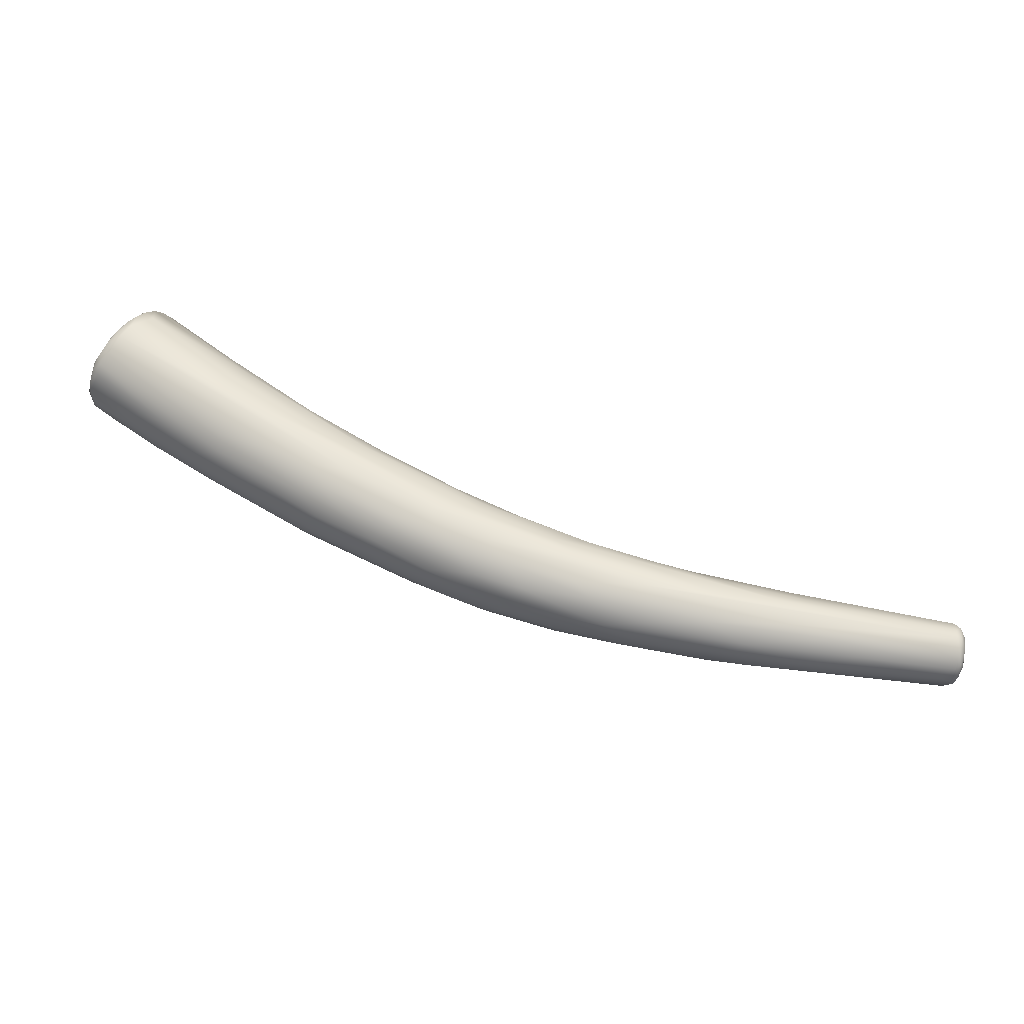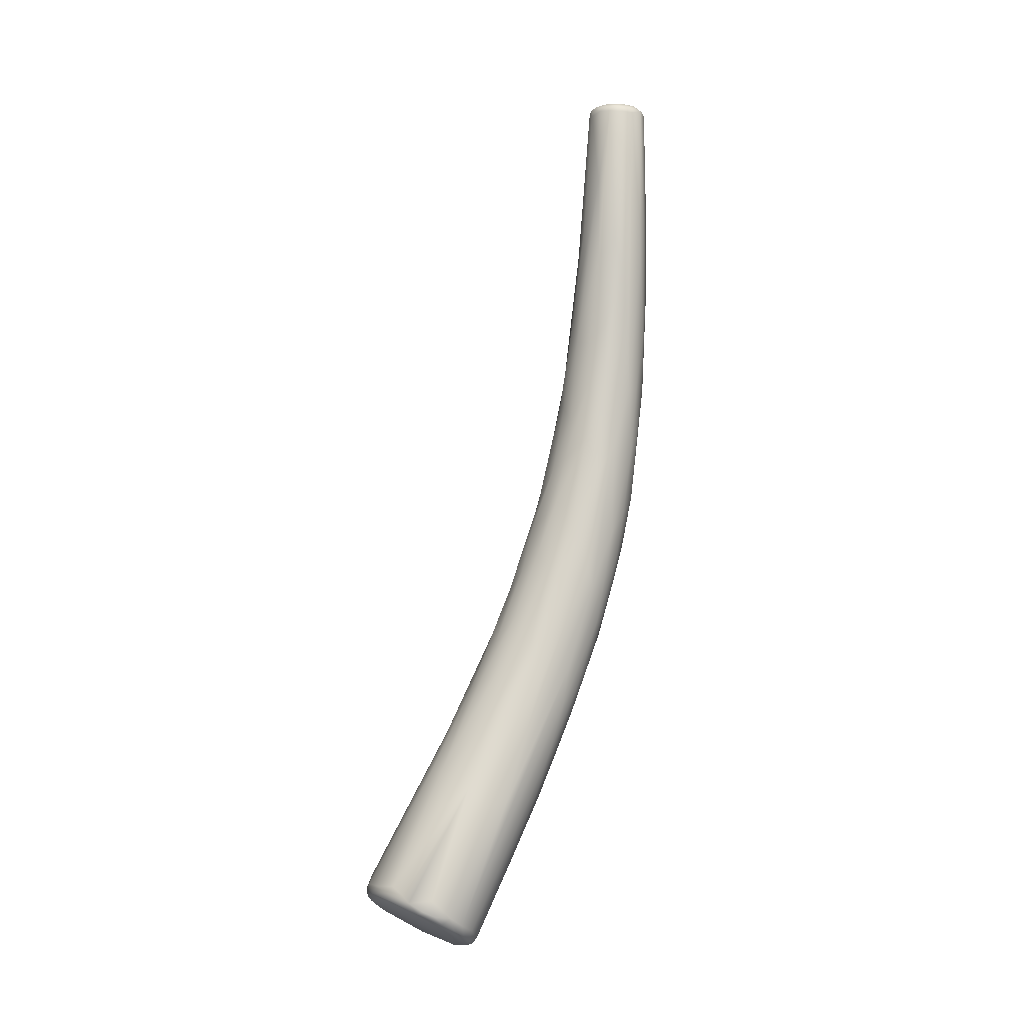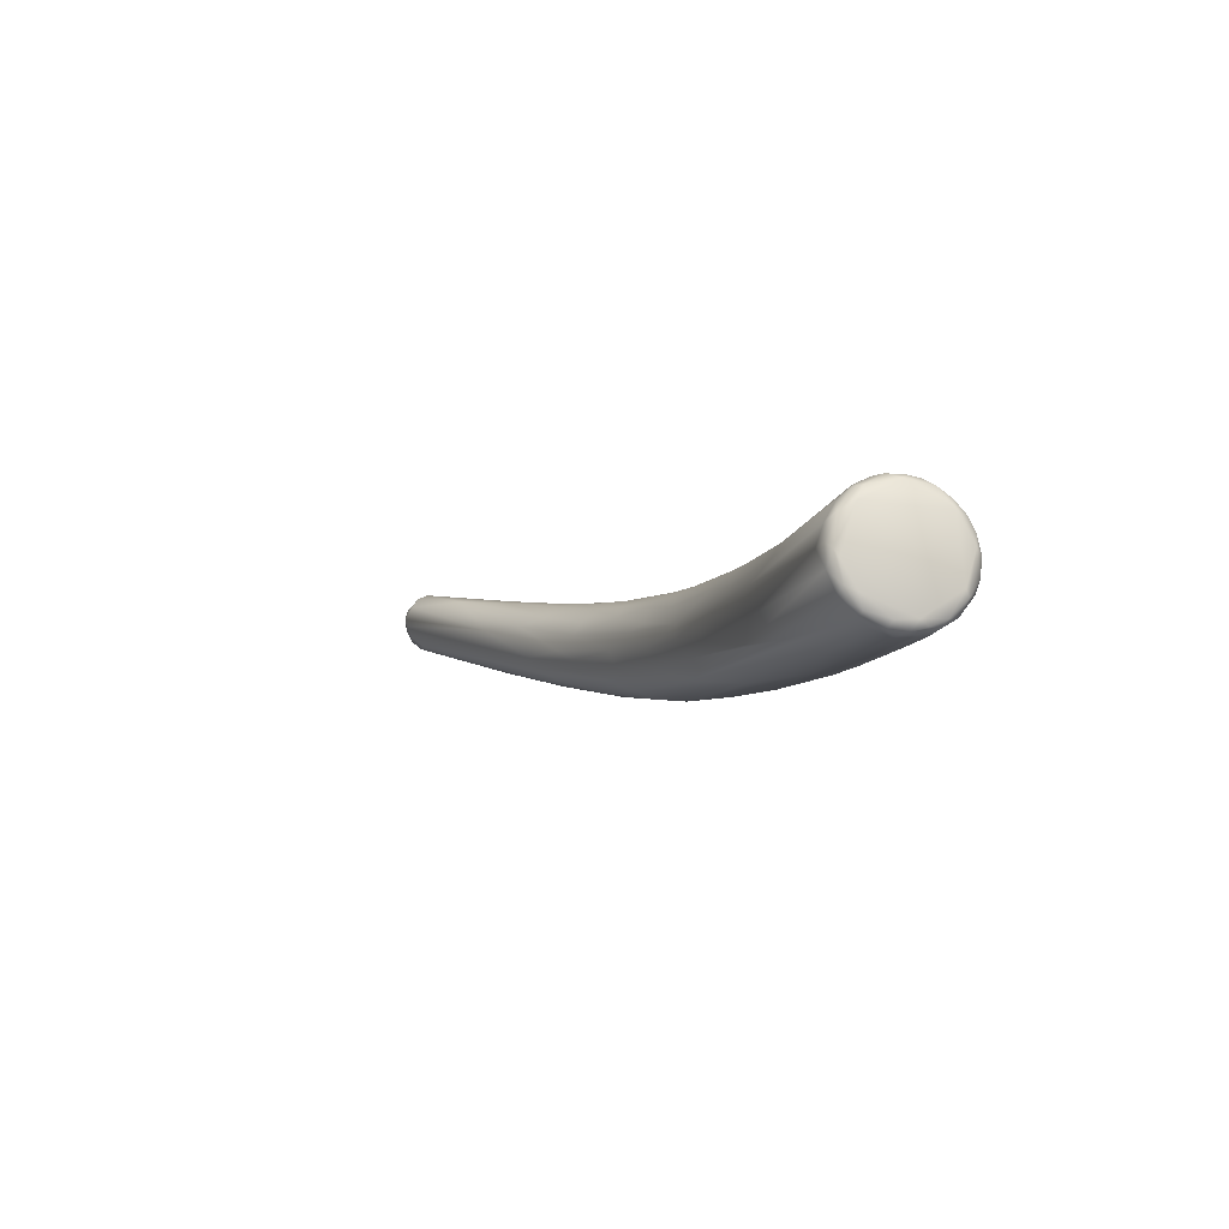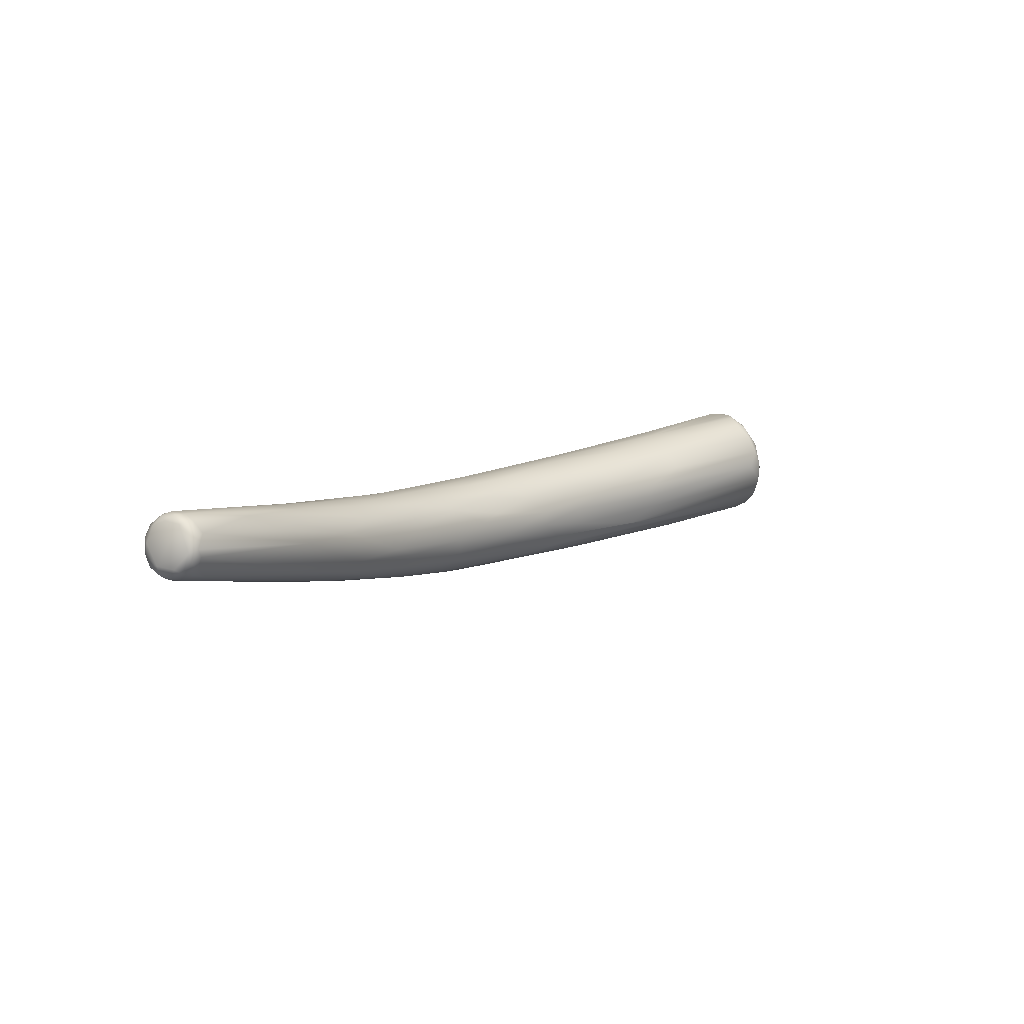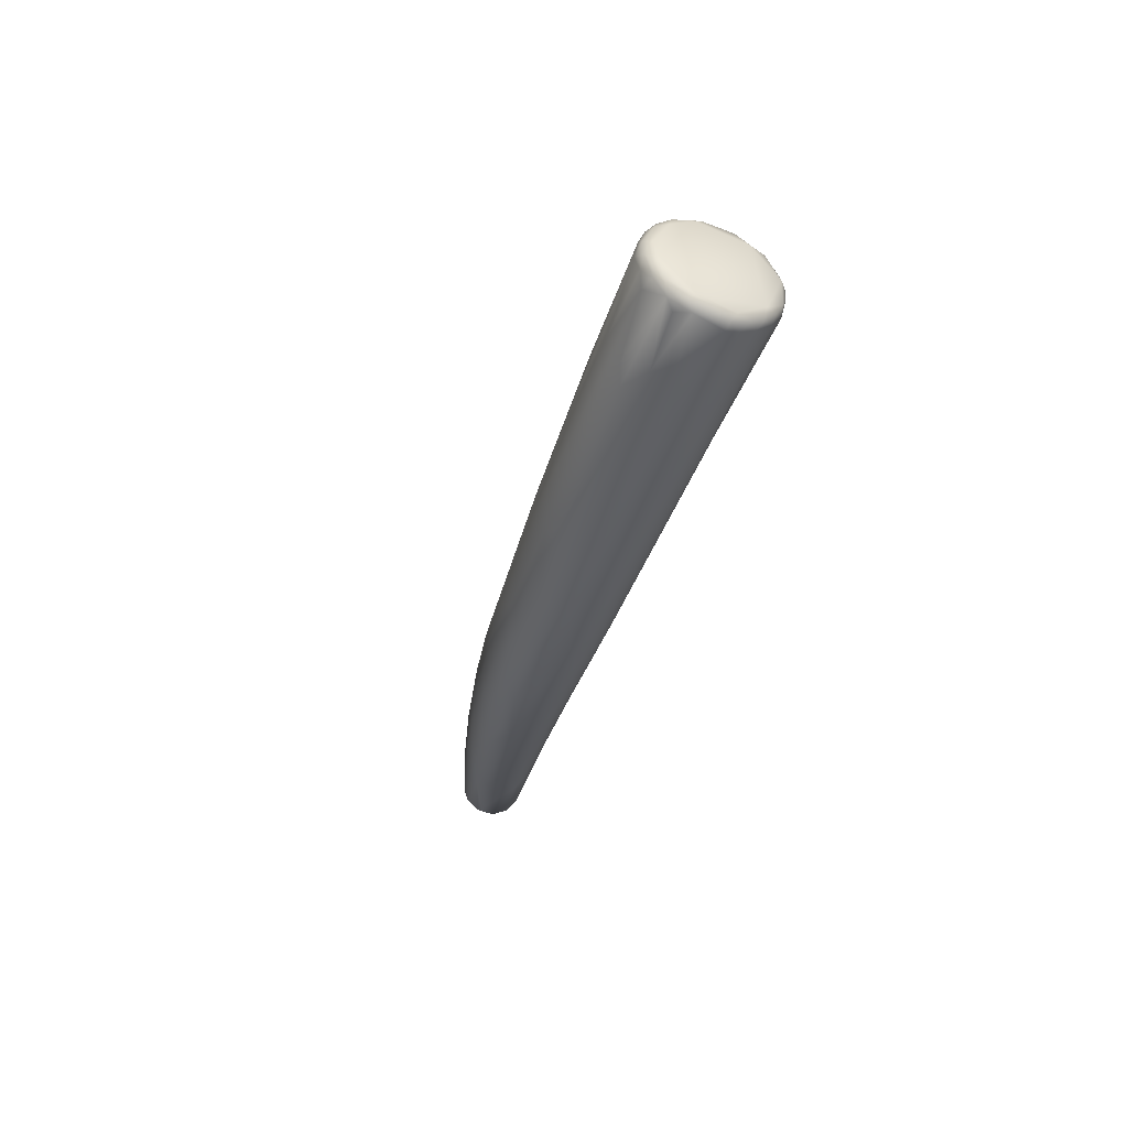
<metadata>
{"format":"obj","ext":"obj","renderer":"f3d","projection":"perspective","resolution":1024,"background":"white","views":[{"elev":-65.2,"azim":161.0,"up":"+Z"},{"elev":74.8,"azim":87.8,"up":"+Y"},{"elev":-8.6,"azim":46.7,"up":"+Y"},{"elev":13.5,"azim":-66.4,"up":"+Y"},{"elev":-16.4,"azim":72.6,"up":"+Z"}]}
</metadata>
<code>
o grp1
v -100.2 -51.06 1180
v -99.66 -51.09 1180
v -100.1 -50.5 1180
v -100.3 -50.31 1180
v -96.83 -51.2 1180
v -100.5 -51.21 1180
v -100.2 -51.49 1180
v -100.4 -51.55 1181
v -95.75 -52.34 1180
v -100.1 -51.67 1181
v -100.4 -50.84 1180
v -100.4 -50.44 1180
v -100.6 -51.09 1181
v -100.6 -51.4 1181
v -100.5 -51.5 1181
v -100.3 -51.57 1181
v -100.5 -51.28 1181
v -100.7 -51.13 1181
v -99.59 -51.59 1182
v -95.57 -50.93 1180
v -100.1 -49.93 1180
v -94.85 -53.02 1181
v -100.3 -49.9 1180
v -99.88 -49.61 1180
v -100.1 -49.59 1180
v -100.3 -49.69 1181
v -100.4 -49.74 1181
v -100.6 -50.59 1182
v -100.2 -51.18 1182
v -92.03 -53.23 1183
v -100.5 -50.92 1182
v -100.2 -50.76 1182
v -100.4 -50.47 1182
v -95.16 -52.12 1180
v -99.89 -49.48 1181
v -91.71 -50.96 1181
v -93.64 -50.55 1181
v -94.85 -50.32 1181
v -99.95 -49.5 1181
v -100.1 -49.5 1181
v -100.4 -49.99 1182
v -100.2 -49.64 1181
v -100 -49.68 1182
v -100.3 -50.15 1182
v -100 -50.04 1182
v -94.71 -51.56 1183
v -93.39 -53.02 1180
v -92.94 -52.08 1180
v -92.58 -53.47 1182
v -91.94 -52.86 1183
v -97.25 -50.11 1182
v -92.67 -52.62 1180
v -93.21 -53.36 1181
v -91.48 -51.79 1180
v -94.32 -50.9 1180
v -90.38 -53.81 1183
v -92.15 -53.47 1181
v -94.28 -50.53 1182
v -95.68 -50.92 1182
v -89.8 -53.46 1181
v -90.98 -53.49 1181
v -91.36 -53.83 1182
v -89.03 -51.5 1181
v -89.84 -52.86 1183
v -88.96 -54 1181
v -90.15 -54.03 1181
v -92.44 -51.7 1183
v -90.9 -51.09 1182
v -91.58 -50.83 1182
v -88.17 -53.21 1181
v -87.98 -53.61 1181
v -86.88 -54.48 1182
v -89.39 -52.6 1180
v -87.44 -52.43 1181
v -88.1 -54.41 1183
v -86.95 -54.22 1184
v -91.09 -51.47 1183
v -86.74 -54.18 1181
v -88.06 -54.49 1182
v -89.18 -51.79 1181
v -88.83 -53.69 1183
v -88.77 -51.14 1182
v -88.81 -52.43 1184
v -85.44 -53.82 1181
v -84.94 -54.2 1181
v -86.16 -54.73 1182
v -86.85 -52.11 1181
v -86.77 -51.48 1182
v -88.84 -53.27 1184
v -89.51 -51.16 1182
v -88.58 -52.02 1183
v -84.72 -53.55 1181
v -85.19 -53 1181
v -85.03 -54.92 1183
v -85.85 -54.61 1184
v -86.17 -53.79 1184
v -87.98 -51.66 1183
v -84.34 -54.57 1182
v -84.38 -54.81 1182
v -84.2 -55.01 1183
v -85.81 -51.4 1182
v -87.12 -51.34 1183
v -86.32 -53.26 1184
v -86.47 -51.73 1184
v -86.18 -52.14 1184
v -83.11 -54.73 1182
v -84.41 -52.41 1181
v -78.62 -55.15 1186
v -85.43 -54.19 1184
v -83.38 -53.22 1181
v -82.81 -53.86 1182
v -83.01 -54.2 1182
v -81.5 -54.82 1183
v -82.76 -52.7 1182
v -82.9 -55.13 1184
v -83.56 -52.03 1182
v -81.59 -54.73 1185
v -83.39 -54.19 1185
v -84.97 -52.84 1185
v -81.86 -54.19 1182
v -81.27 -54.55 1183
v -81.73 -55.09 1183
v -81.81 -53.12 1182
v -81.88 -53.82 1182
v -82.07 -51.66 1183
v -83.11 -51.5 1183
v -84.1 -52.64 1185
v -84.8 -51.75 1184
v -79.94 -53.63 1183
v -81.74 -52.27 1182
v -81.47 -51.89 1183
v -83.25 -51.49 1184
v -84.55 -51.56 1184
v -84.3 -52.02 1184
v -83.73 -53.58 1185
v -79.65 -54.63 1183
v -79.98 -53.98 1183
v -80.05 -54.28 1183
v -77.74 -55.12 1185
v -78.69 -55.23 1185
v -78.62 -55.31 1185
v -80.52 -54.6 1186
v -82.3 -51.62 1184
v -81.62 -53.04 1186
v -82.32 -52.36 1185
v -77.49 -54.07 1184
v -78.01 -54.57 1184
v -80.28 -52.94 1182
v -80.2 -52.54 1183
v -77.7 -51.47 1185
v -82.78 -51.92 1185
v -77.81 -53.81 1183
v -77.74 -52.67 1184
v -78.58 -53.13 1183
v -77.42 -54.89 1184
v -77.11 -52.19 1184
v -78.34 -51.93 1184
v -74.41 -54.54 1189
v -80.79 -54.2 1186
v -78.66 -51.42 1185
v -81.71 -53.53 1186
v -76.83 -54.43 1184
v -77.02 -53.2 1184
v -74.8 -55.26 1186
v -79.64 -53.87 1187
v -80.02 -53.2 1187
v -79.41 -51.48 1185
v -79.54 -52.27 1186
v -74.4 -54.08 1185
v -73.43 -51.47 1186
v -76.96 -54.34 1188
v -80.38 -51.93 1186
v -75.25 -54.82 1185
v -75.29 -52.41 1185
v -73.26 -54.93 1189
v -76.14 -53.73 1188
v -79.29 -51.64 1186
v -77.76 -52.53 1188
v -75.5 -53.63 1184
v -73.75 -55.11 1187
v -74.98 -55.29 1187
v -76.38 -53.26 1188
v -76.52 -51.45 1187
v -78.07 -51.73 1187
v -78.04 -52.13 1187
v -73.04 -53.86 1186
v -73.56 -54.39 1186
v -71.89 -54.78 1187
v -73.86 -53.3 1185
v -73.71 -52.7 1185
v -69.17 -51.41 1188
v -72.96 -54.69 1186
v -71.45 -54.93 1187
v -69 -51.97 1188
v -73.64 -55.09 1188
v -73.33 -51.16 1187
v -76.13 -52.79 1188
v -74.02 -51.14 1188
v -74.7 -51.77 1189
v -70.81 -54.29 1187
v -71.64 -53.3 1186
v -68.79 -52.5 1188
v -71.77 -55.18 1188
v -74.78 -52.28 1189
v -69.58 -54.95 1189
v -69.87 -55.05 1190
v -71.16 -52.75 1191
v -68.79 -52.91 1188
v -70.29 -53.73 1187
v -68.9 -54.49 1188
v -73.2 -51.24 1189
v -68.69 -53.86 1188
v -69.05 -54.29 1188
v -69.49 -55.02 1189
v -70.09 -54.86 1190
v -70.81 -52.13 1191
v -68.57 -53.45 1188
v -68.59 -52.85 1188
v -68.59 -53.99 1188
v -68.6 -53.76 1188
v -69.06 -54.82 1189
v -68.83 -54.57 1189
v -69.08 -54.8 1189
v -69.14 -54.61 1190
v -69.38 -54.94 1190
v -69.5 -54.65 1190
v -69.7 -54.87 1190
v -70.19 -54.62 1191
v -69.97 -54.43 1191
v -69.42 -51.02 1188
v -70.48 -54.04 1191
v -68.54 -52.65 1188
v -68.66 -52.24 1188
v -68.8 -51.8 1188
v -68.85 -51.66 1188
v -70.27 -53.1 1191
v -70.15 -51.58 1191
v -69.97 -53.97 1191
v -70.26 -54.24 1191
v -70.22 -53.81 1191
v -70.64 -53.38 1191
v -69.03 -51.33 1188
v -69.23 -51.04 1189
v -70.05 -50.74 1189
v -69.48 -50.85 1189
v -69.59 -50.9 1190
v -69.67 -50.77 1189
v -70.61 -51.04 1190
v -70.26 -50.82 1190
v -69.99 -50.76 1190
v -70.45 -51.88 1191
v -70.66 -52.67 1192
v -70.4 -52.87 1191
v -70.41 -51.16 1191
v -70.69 -51.55 1191
v -70.14 -51.13 1191
f 1 3 2
f 5 2 3
f 7 6 1
f 1 9 7
f 11 3 1
f 11 4 3
f 11 13 12
f 11 12 4
f 6 7 14
f 13 6 14
f 6 11 1
f 7 8 14
f 13 11 6
f 8 15 14
f 8 10 15
f 16 15 10
f 15 16 17
f 18 13 14
f 14 15 18
f 17 18 15
f 16 19 17
f 1 2 9
f 20 3 21
f 22 16 10
f 23 21 4
f 25 24 21
f 23 25 21
f 21 3 4
f 4 12 23
f 23 12 26
f 23 26 25
f 26 12 13
f 13 27 26
f 13 18 28
f 18 17 28
f 19 29 17
f 19 30 29
f 17 29 31
f 28 17 31
f 32 29 30
f 32 31 29
f 33 28 31
f 32 33 31
f 7 10 8
f 5 3 20
f 35 24 25
f 24 35 37
f 36 24 37
f 38 37 35
f 39 38 35
f 25 40 35
f 40 25 26
f 27 40 26
f 39 35 40
f 42 40 27
f 42 27 41
f 39 40 42
f 39 42 43
f 27 13 28
f 27 28 41
f 41 28 44
f 28 33 44
f 41 44 43
f 44 33 45
f 42 41 43
f 44 45 43
f 46 33 32
f 46 45 33
f 9 47 7
f 34 9 2
f 48 5 20
f 30 50 32
f 39 43 51
f 43 45 51
f 52 34 48
f 53 22 10
f 34 2 5
f 34 5 48
f 53 10 7
f 49 16 22
f 55 20 21
f 24 55 21
f 56 19 49
f 16 49 19
f 56 30 19
f 50 46 32
f 34 52 47
f 53 47 57
f 34 47 9
f 47 53 7
f 48 20 54
f 58 38 39
f 39 51 58
f 51 45 59
f 52 60 47
f 47 60 61
f 57 47 61
f 62 22 53
f 55 54 20
f 63 55 24
f 62 49 22
f 46 50 64
f 45 46 59
f 57 65 66
f 57 66 53
f 36 63 24
f 64 67 46
f 58 68 69
f 67 59 46
f 70 71 60
f 60 65 61
f 65 72 66
f 74 73 54
f 70 60 52
f 70 52 48
f 70 48 73
f 61 65 57
f 54 73 48
f 66 62 53
f 75 49 62
f 76 30 56
f 38 69 37
f 38 58 69
f 58 51 77
f 51 59 67
f 78 72 65
f 72 79 66
f 62 79 75
f 80 74 54
f 79 62 66
f 75 56 49
f 80 54 55
f 63 80 55
f 81 30 76
f 81 50 30
f 37 82 36
f 82 37 69
f 67 77 51
f 67 64 83
f 71 84 85
f 60 78 65
f 60 71 78
f 78 71 85
f 86 79 72
f 74 80 87
f 36 82 88
f 89 64 50
f 90 69 68
f 91 67 83
f 77 67 91
f 84 70 92
f 70 73 93
f 92 70 93
f 71 70 84
f 73 74 93
f 86 94 79
f 94 75 79
f 80 63 87
f 75 95 56
f 96 89 81
f 69 90 82
f 89 50 81
f 90 68 97
f 77 97 68
f 58 77 68
f 85 98 78
f 72 78 98
f 72 98 99
f 99 86 72
f 75 94 95
f 88 63 36
f 88 82 101
f 82 102 101
f 103 64 89
f 90 102 82
f 91 97 77
f 90 97 104
f 91 105 97
f 64 103 83
f 85 106 98
f 99 100 86
f 86 100 94
f 107 74 87
f 74 107 93
f 108 95 94
f 76 56 95
f 90 104 102
f 91 83 105
f 92 110 111
f 84 112 85
f 111 112 84
f 85 112 106
f 98 106 99
f 93 107 114
f 110 93 114
f 84 92 111
f 93 110 92
f 116 107 87
f 63 116 87
f 100 115 94
f 108 117 95
f 76 95 117
f 118 109 117
f 109 76 117
f 109 81 76
f 96 81 109
f 118 96 109
f 119 83 103
f 96 103 89
f 112 111 120
f 113 106 121
f 106 112 120
f 122 106 113
f 111 110 124
f 124 110 123
f 99 122 100
f 106 122 99
f 122 115 100
f 123 110 114
f 116 63 88
f 125 88 101
f 126 125 101
f 119 105 83
f 97 105 104
f 104 128 102
f 120 121 106
f 120 111 124
f 124 123 129
f 114 107 130
f 107 116 130
f 115 108 94
f 131 130 116
f 131 116 88
f 125 131 88
f 132 101 102
f 132 102 133
f 134 105 127
f 135 96 118
f 96 135 103
f 135 119 103
f 102 128 133
f 119 127 105
f 134 128 104
f 105 134 104
f 129 137 124
f 120 124 137
f 120 137 138
f 136 113 121
f 139 122 113
f 139 113 136
f 120 138 121
f 121 138 136
f 122 141 115
f 142 118 117
f 133 128 143
f 132 133 143
f 119 135 144
f 127 145 134
f 144 127 119
f 146 147 138
f 138 147 136
f 139 140 122
f 123 114 148
f 114 130 149
f 126 150 125
f 144 145 127
f 134 151 128
f 137 129 152
f 137 152 146
f 123 148 129
f 148 153 154
f 154 129 148
f 146 138 137
f 155 139 136
f 141 122 140
f 114 149 148
f 148 149 153
f 156 149 130
f 131 157 130
f 158 159 142
f 150 126 160
f 126 132 160
f 118 142 159
f 135 118 159
f 101 132 126
f 161 144 135
f 147 146 162
f 163 129 154
f 152 129 163
f 136 147 155
f 164 140 139
f 164 141 140
f 156 153 149
f 156 130 157
f 158 142 117
f 161 135 159
f 165 161 159
f 166 144 161
f 161 165 166
f 132 143 167
f 143 128 151
f 145 144 168
f 145 151 134
f 162 146 169
f 154 153 163
f 115 141 181
f 181 108 115
f 170 157 131
f 170 131 125
f 150 170 125
f 158 171 159
f 160 132 167
f 172 143 151
f 145 172 151
f 173 147 162
f 155 147 173
f 156 174 153
f 117 108 175
f 176 165 171
f 167 143 177
f 168 144 178
f 171 165 159
f 143 172 177
f 172 145 168
f 179 152 163
f 169 146 179
f 146 152 179
f 173 139 155
f 173 180 139
f 180 164 139
f 164 181 141
f 182 165 176
f 183 167 177
f 172 184 177
f 172 168 185
f 144 166 178
f 169 179 186
f 187 162 169
f 187 173 162
f 188 180 173
f 189 179 163
f 163 153 190
f 174 190 153
f 157 191 156
f 228 117 175
f 160 167 183
f 184 183 177
f 182 166 165
f 185 184 172
f 185 168 178
f 189 163 190
f 179 189 186
f 188 173 192
f 173 187 192
f 194 156 191
f 170 191 157
f 194 174 156
f 108 195 175
f 195 108 181
f 197 166 182
f 178 166 197
f 186 187 169
f 188 193 180
f 194 190 174
f 196 170 150
f 150 160 198
f 183 198 160
f 178 199 185
f 199 184 185
f 187 186 200
f 192 187 200
f 186 189 201
f 202 189 190
f 164 203 181
f 199 178 204
f 178 197 204
f 188 192 200
f 202 201 189
f 193 205 180
f 205 164 180
f 164 205 203
f 181 203 206
f 206 195 181
f 158 117 228
f 207 182 176
f 207 197 182
f 201 202 208
f 200 186 209
f 188 200 210
f 210 193 188
f 150 198 196
f 184 199 183
f 198 183 211
f 212 200 209
f 210 200 213
f 201 208 209
f 209 186 201
f 214 203 205
f 215 195 206
f 215 175 195
f 207 216 197
f 204 197 216
f 208 212 209
f 213 200 212
f 214 206 203
f 228 175 215
f 211 183 199
f 208 217 212
f 218 217 208
f 212 210 213
f 219 210 212
f 219 212 217
f 222 219 220
f 205 193 210
f 205 210 221
f 222 210 219
f 210 222 221
f 214 205 221
f 221 225 214
f 206 214 225
f 221 222 223
f 225 221 223
f 222 224 223
f 225 223 224
f 220 224 222
f 224 226 225
f 227 206 225
f 225 226 227
f 206 227 215
f 215 227 228
f 227 229 228
f 196 230 170
f 158 228 231
f 231 171 158
f 232 217 218
f 232 219 217
f 220 219 232
f 190 194 202
f 208 202 218
f 202 233 218
f 233 232 218
f 194 234 233
f 194 233 202
f 234 232 233
f 224 220 235
f 191 234 194
f 236 224 237
f 224 235 237
f 238 224 236
f 224 238 226
f 229 227 226
f 229 226 238
f 239 231 228
f 228 229 239
f 240 239 229
f 240 229 238
f 171 231 241
f 241 176 171
f 231 239 240
f 240 241 231
f 176 241 207
f 235 232 234
f 191 170 230
f 242 234 191
f 242 191 230
f 230 243 242
f 234 242 235
f 235 242 243
f 232 235 220
f 230 196 244
f 230 244 245
f 230 245 243
f 246 235 243
f 246 243 245
f 247 246 245
f 246 237 235
f 198 244 196
f 198 211 248
f 244 198 250
f 249 250 198
f 249 198 248
f 251 252 253
f 253 236 237
f 251 253 237
f 240 253 241
f 236 240 238
f 240 236 253
f 253 252 241
f 252 207 241
f 248 211 199
f 199 204 255
f 204 216 255
f 199 255 248
f 255 216 251
f 254 248 255
f 252 216 207
f 216 252 251
f 244 247 245
f 247 244 250
f 246 247 250
f 249 248 254
f 246 250 256
f 249 254 250
f 250 254 256
f 237 256 251
f 256 254 251
f 237 246 256
f 254 255 251

</code>
